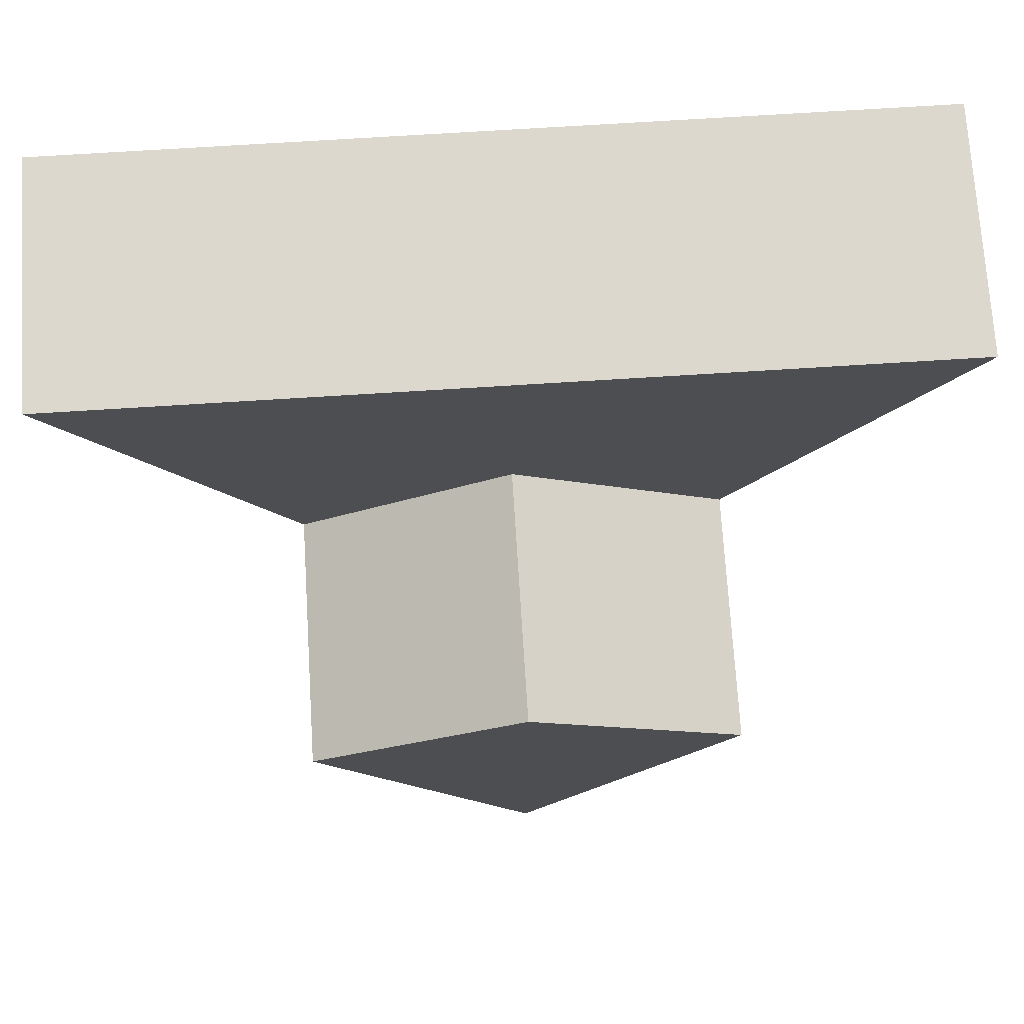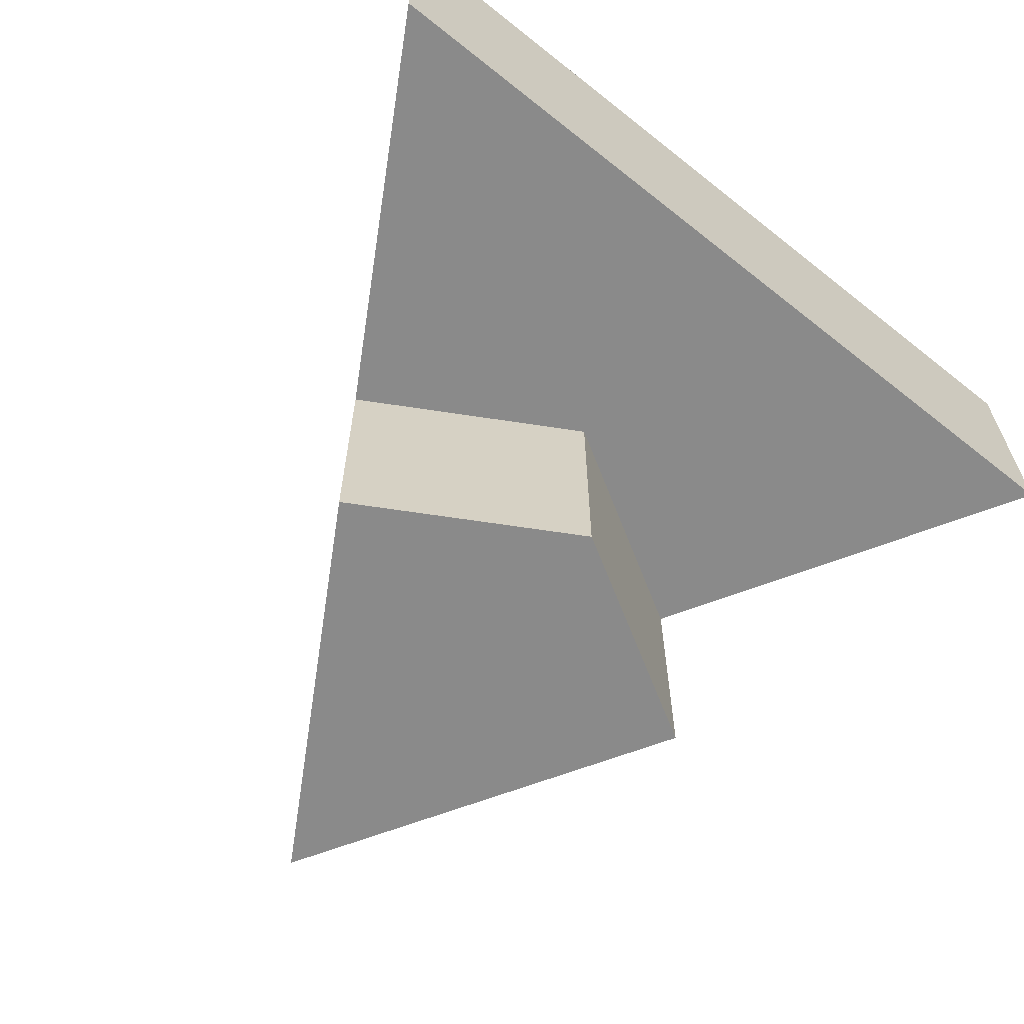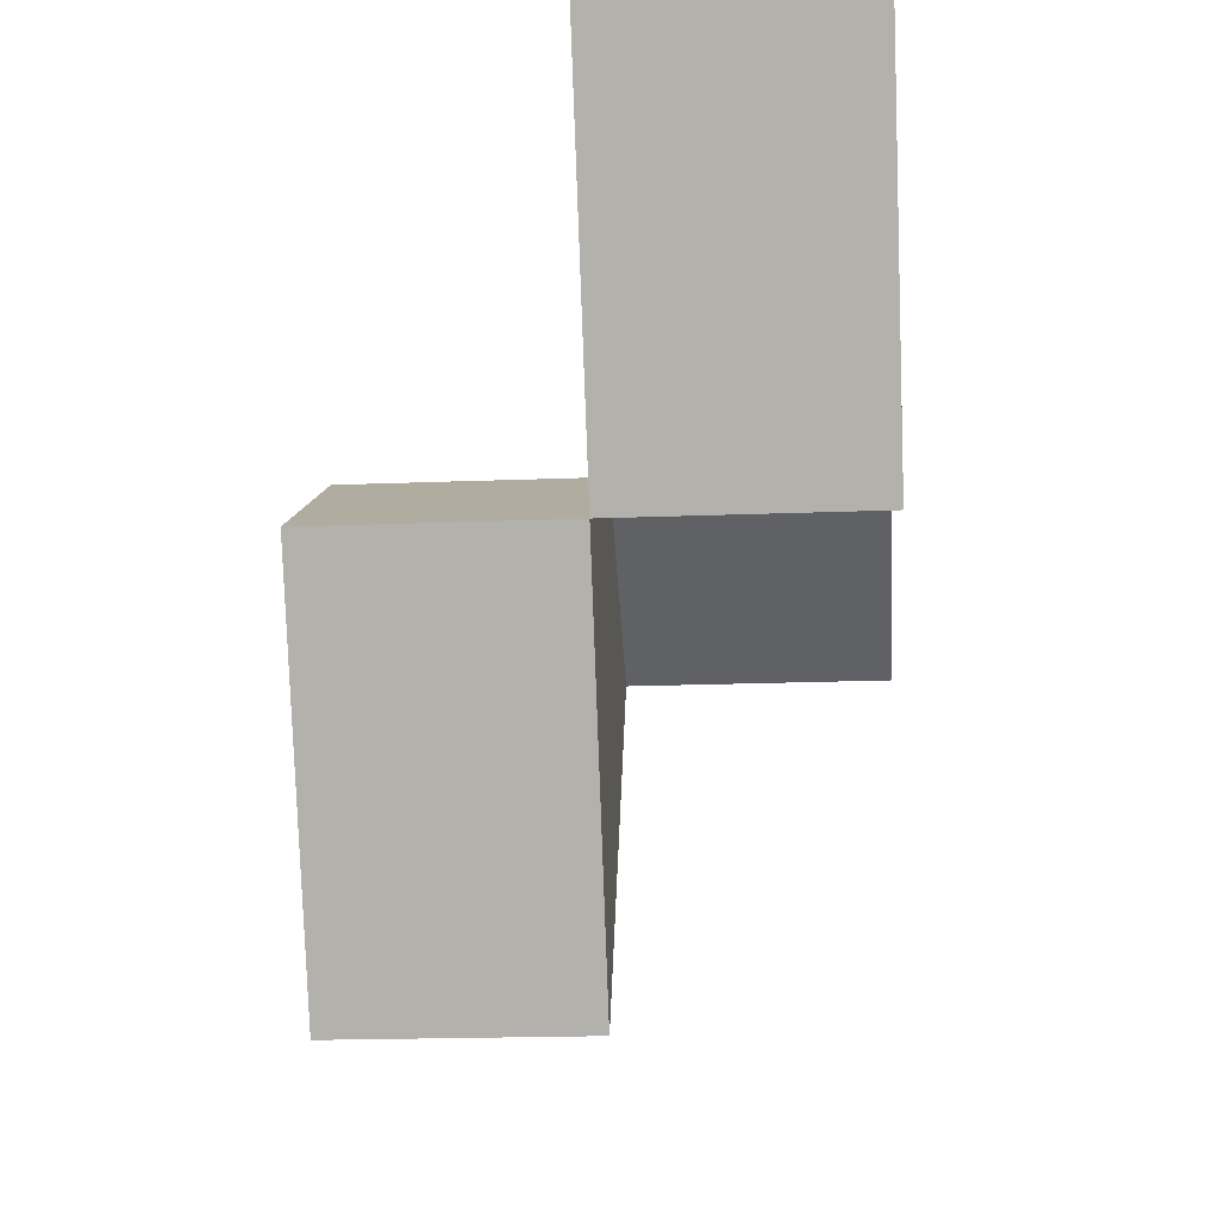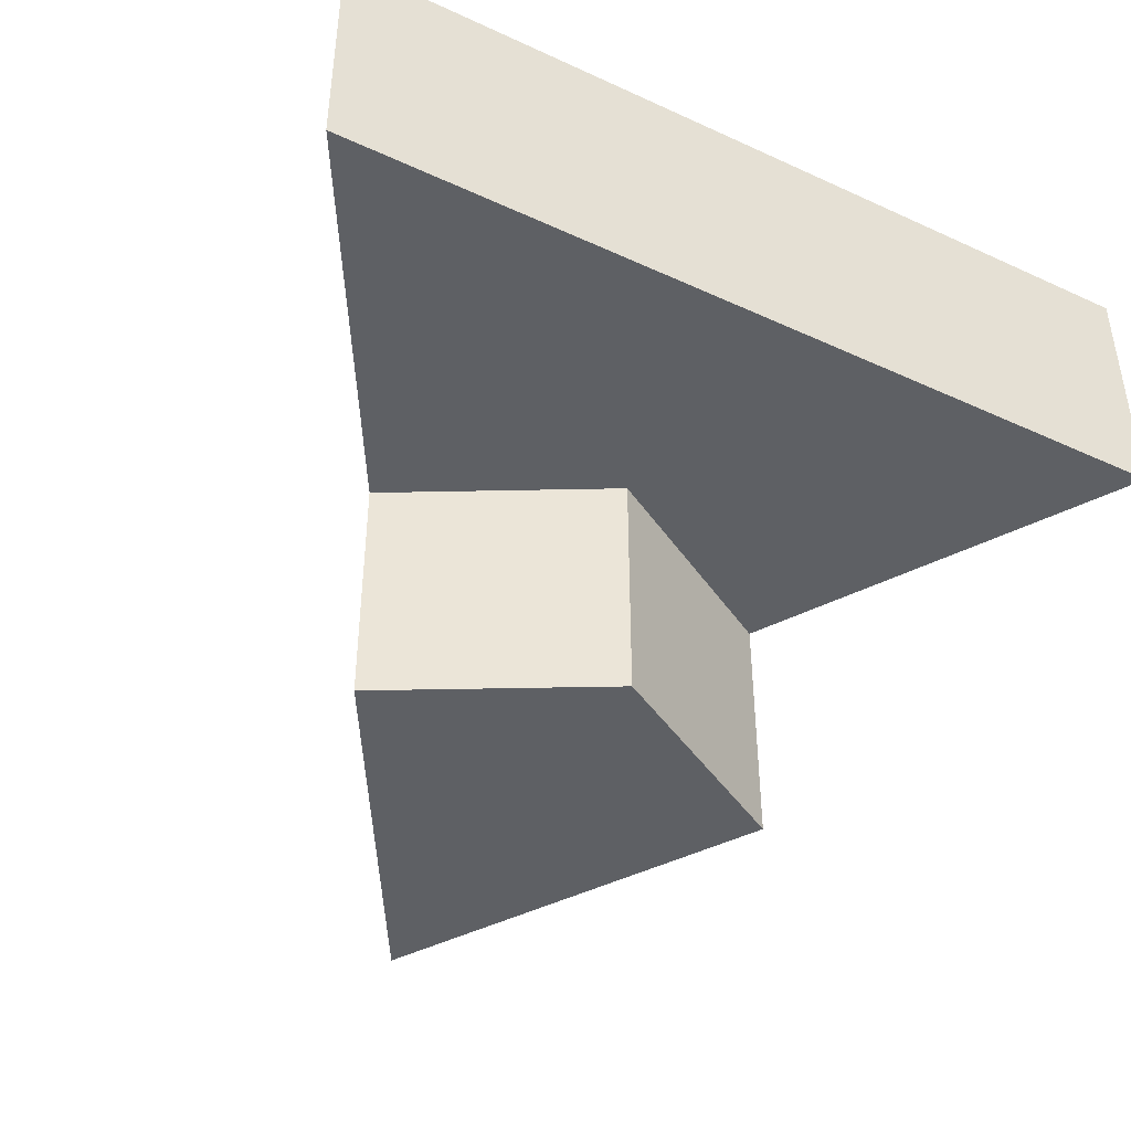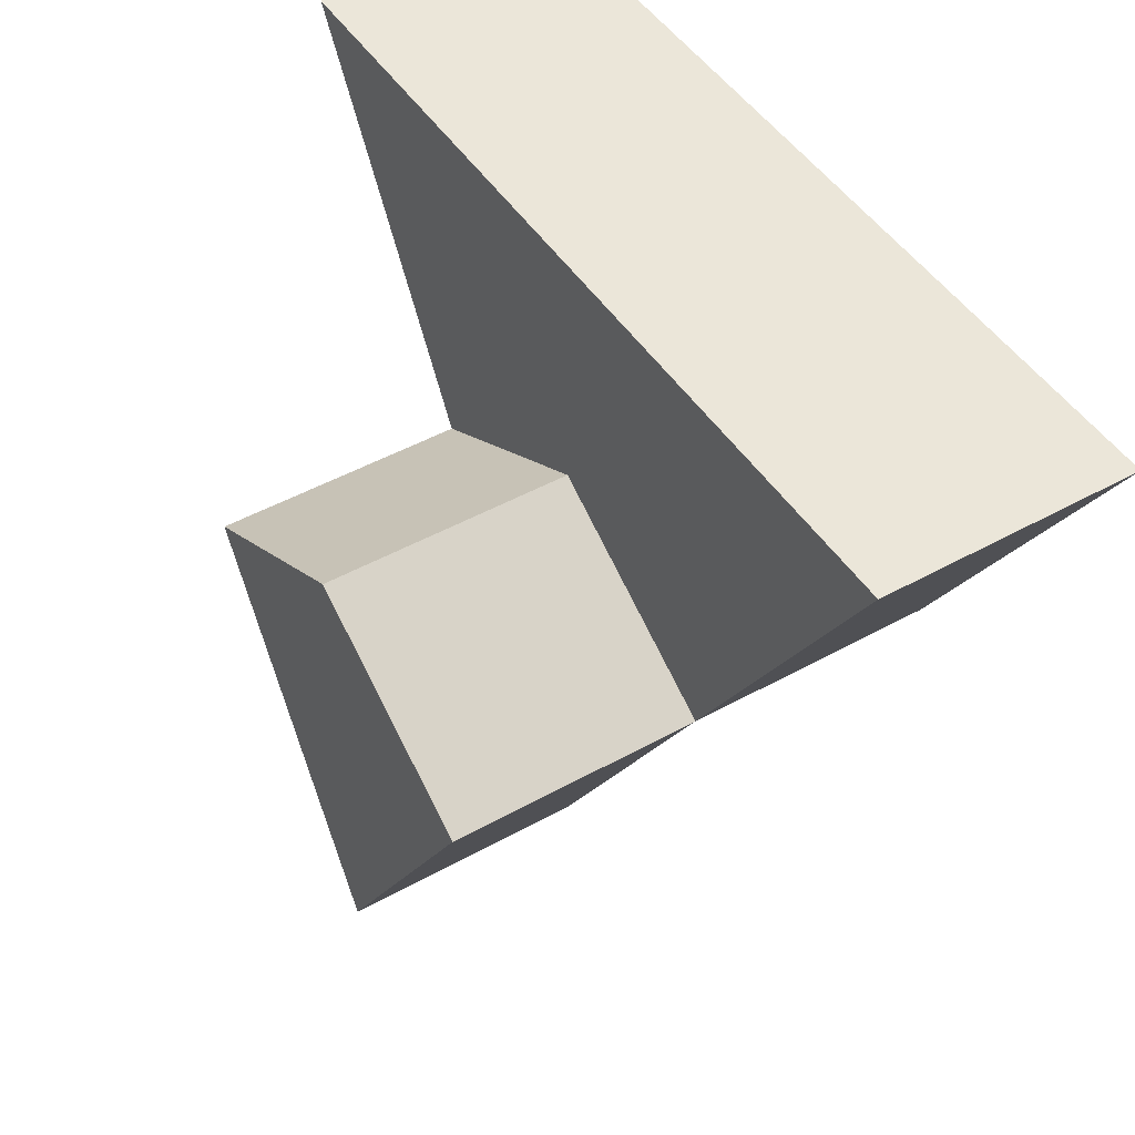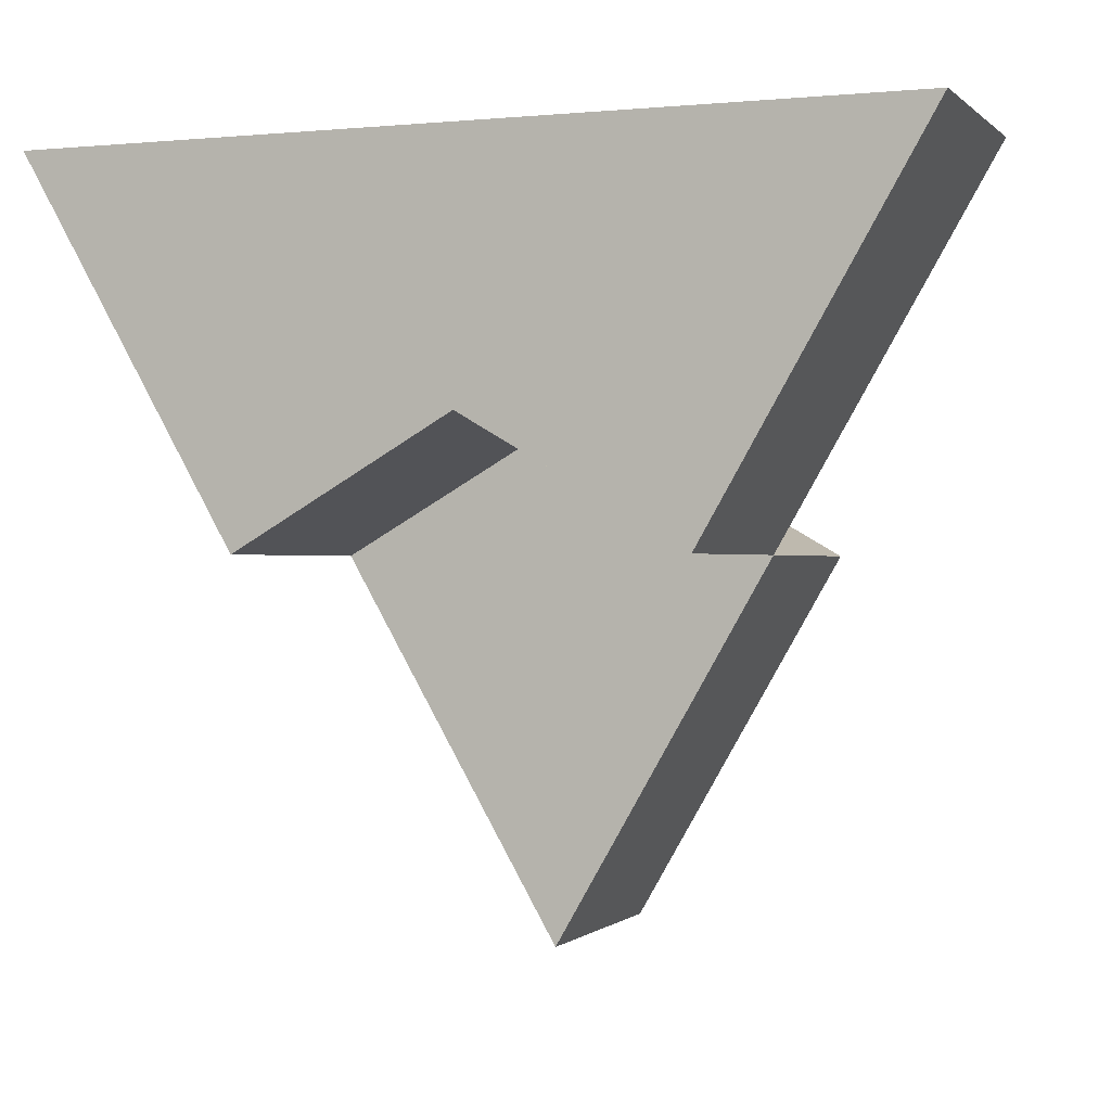
<metadata>
{"format":"obj","ext":"obj","renderer":"f3d","projection":"perspective","resolution":1024,"background":"white","views":[{"elev":72.6,"azim":-3.6,"up":"+Z"},{"elev":-63.5,"azim":-38.8,"up":"+Y"},{"elev":-19.7,"azim":94.2,"up":"+Z"},{"elev":-42.9,"azim":-28.6,"up":"+Y"},{"elev":48.1,"azim":58.2,"up":"+Z"},{"elev":-0.3,"azim":-159.2,"up":"+Z"}]}
</metadata>
<code>
o tile_001_110_Cylinder.044
v 0 -0.5 -1
v 0.866 0.5 0.5
v -0.866 0.5 0.5
v 0.433 -0.5 -0.25
v 0.433 0.5 -0.25
v 0 0.5 0.5
v -0.433 -0.5 -0.25
v -0.433 0.5 -0.25
v 0 0 -1
v -0 0.5 -0
v 0.866 0 0.5
v -0.866 0 0.5
v -0.433 0 -0.25
v -0 -0.5 -0
v 0.433 0 -0.25
v -0 0 0.5
v -0 0 -0
f 15 5 2 11
f 16 6 3 12
f 7 13 9 1
f 12 3 8 13
f 11 2 6 16
f 6 2 5 10
f 6 10 8 3
f 7 1 4 14
f 1 9 15 4
f 13 7 14 17
f 15 17 14 4
f 8 10 17 13
f 10 5 15 17
f 17 16 12 13
f 15 11 16 17
f 13 17 15 9

</code>
